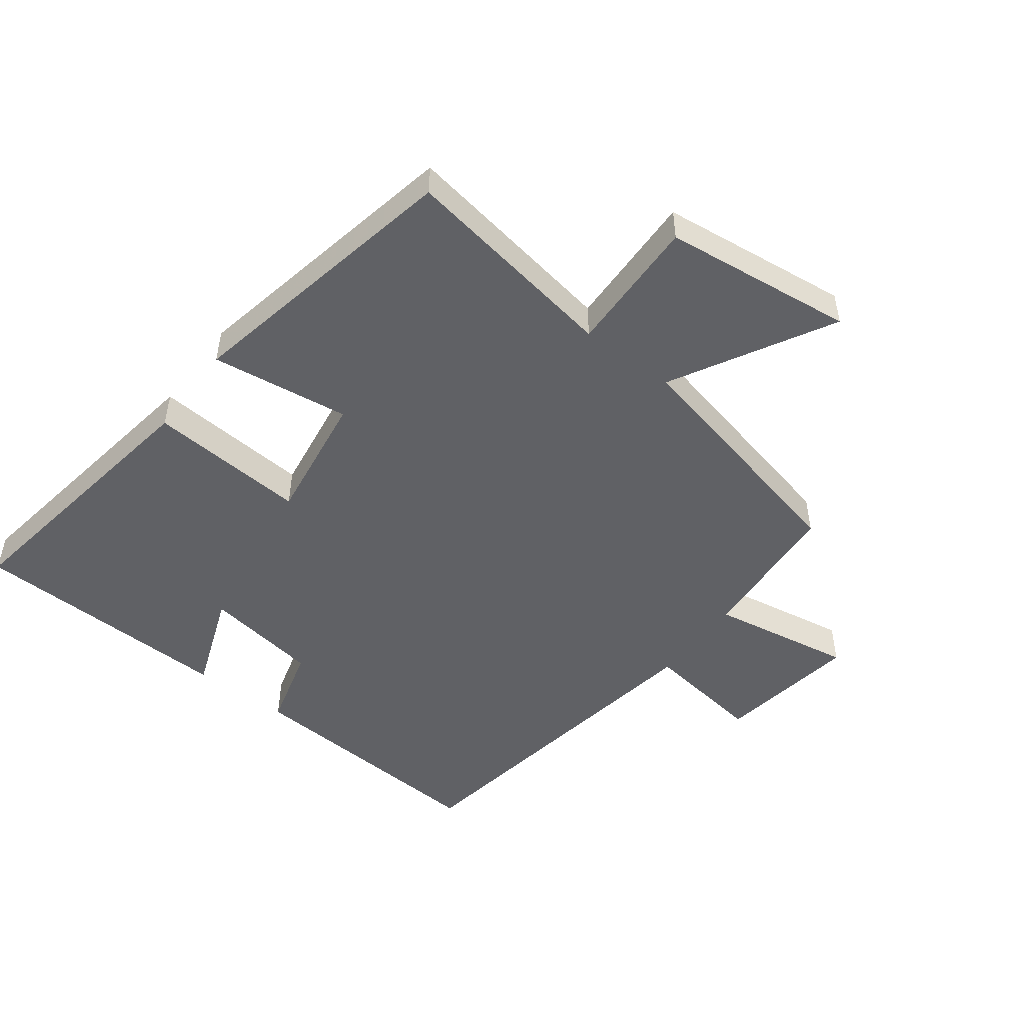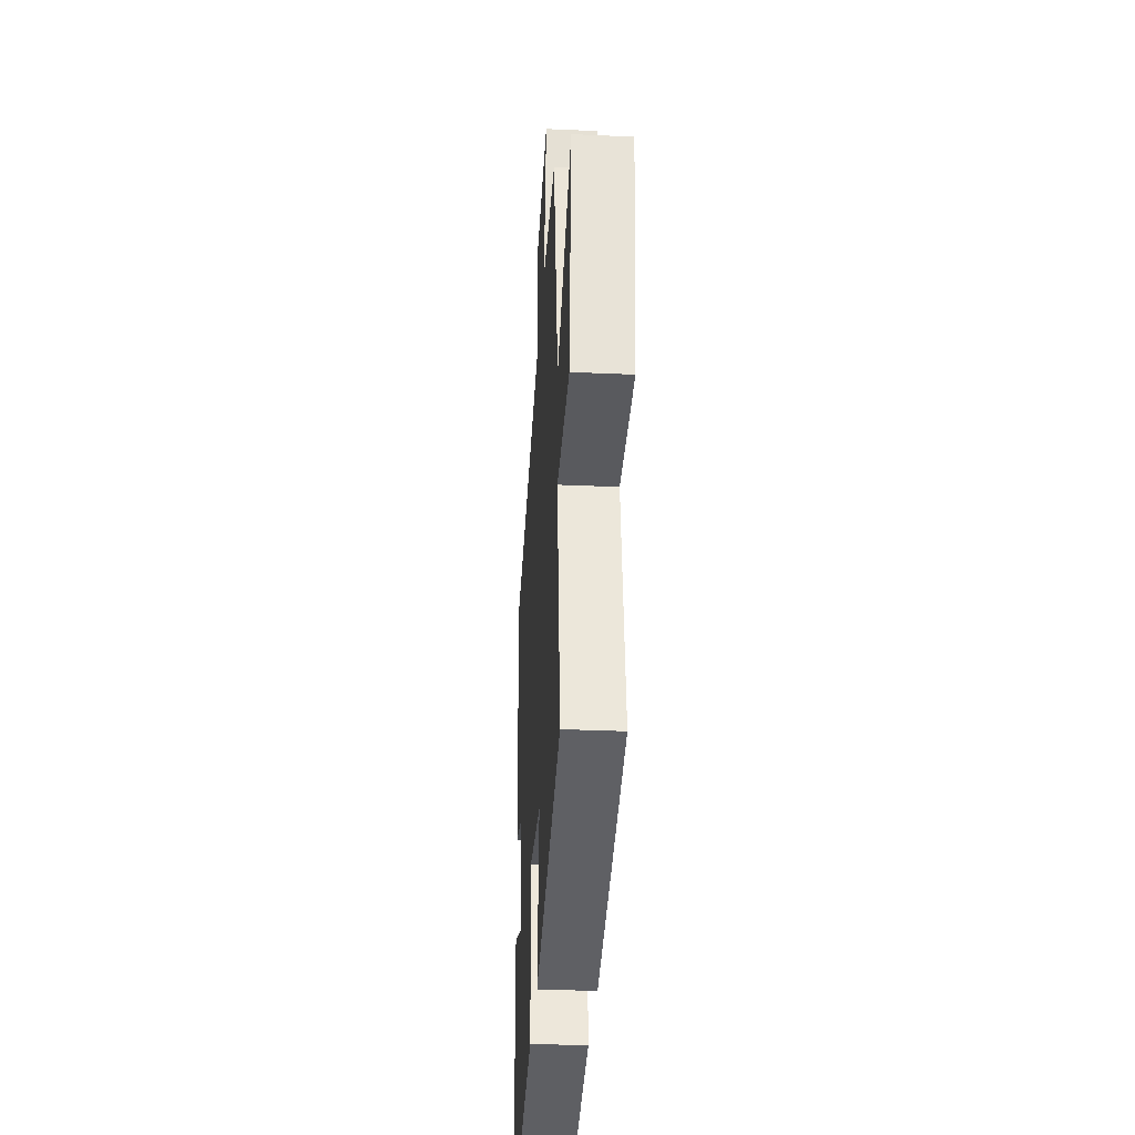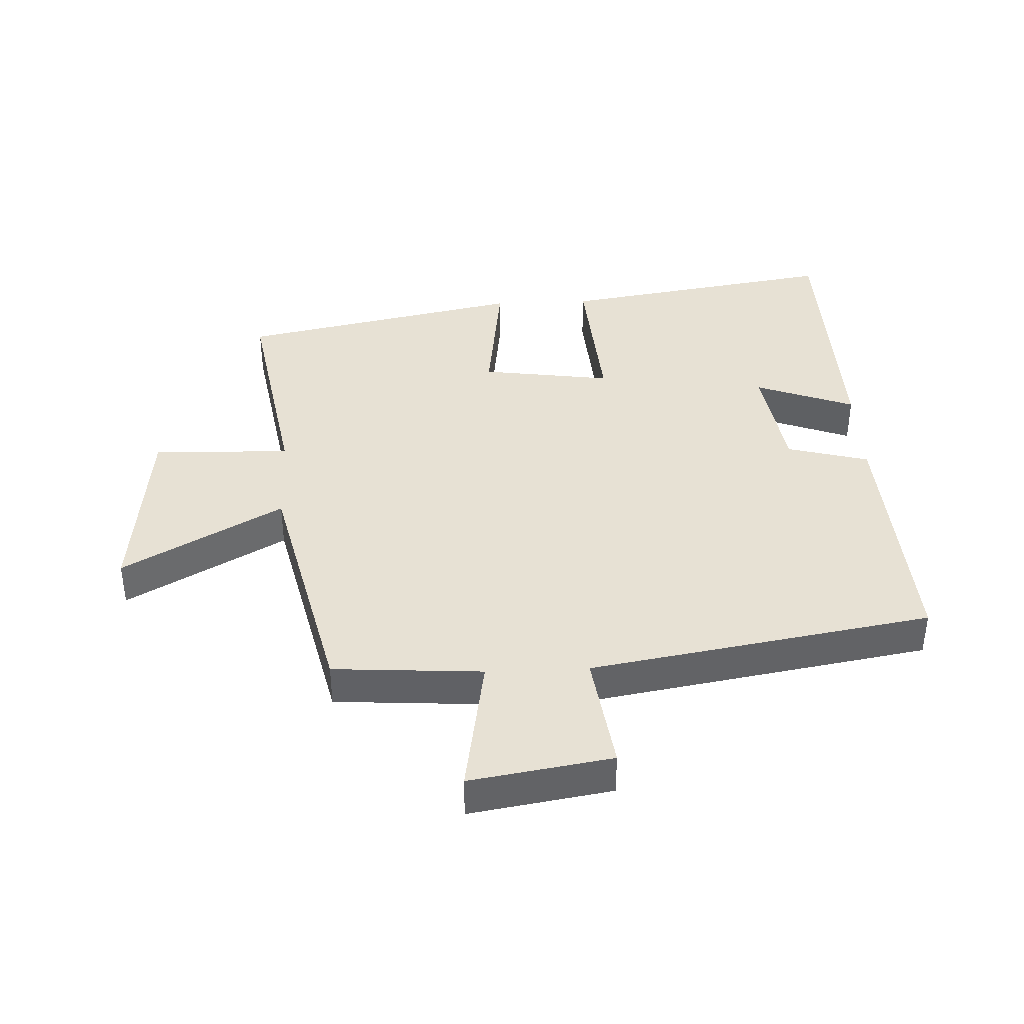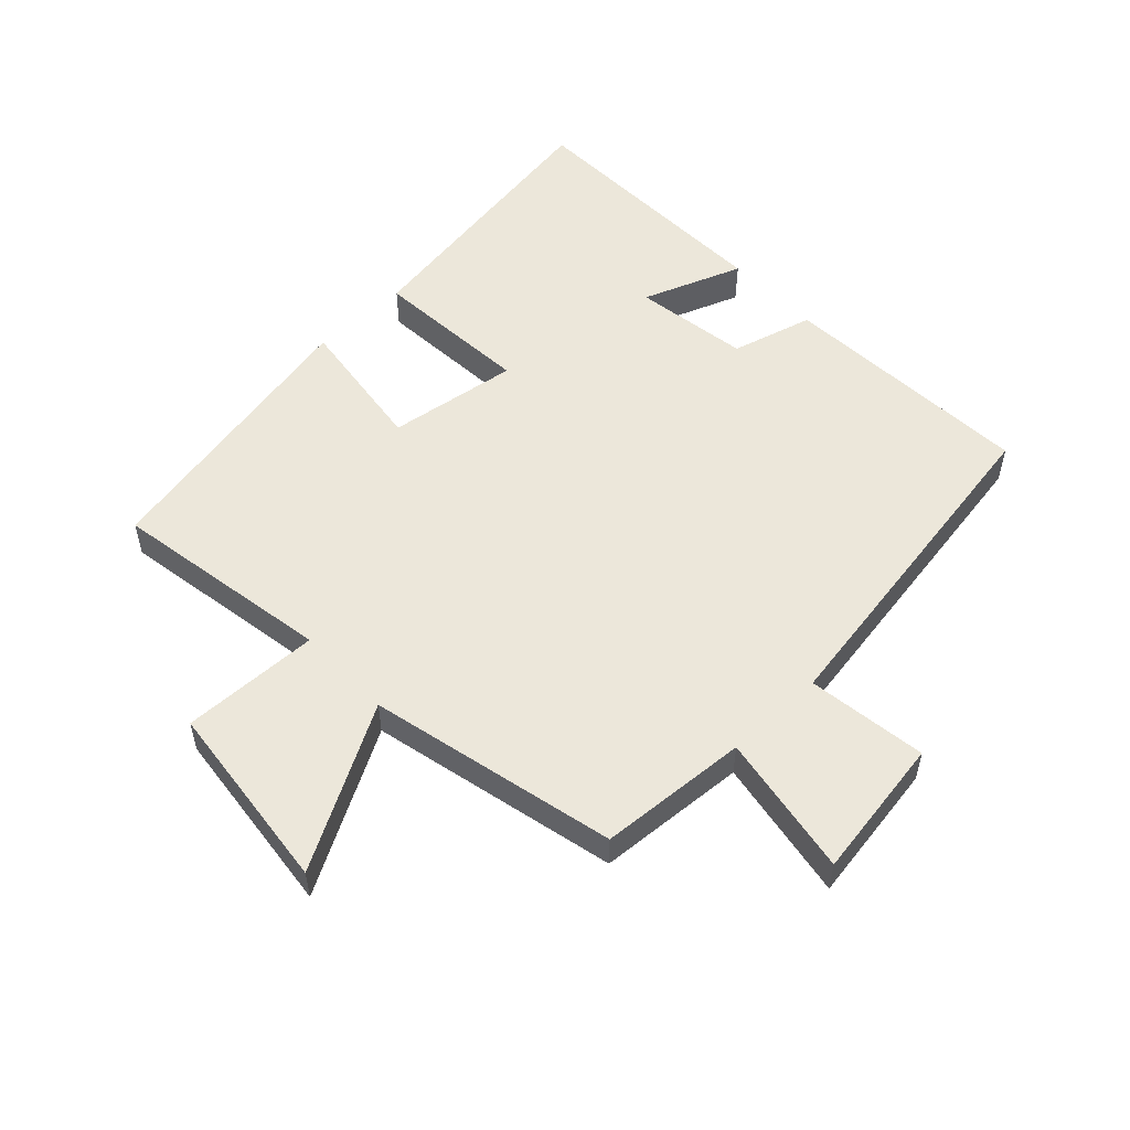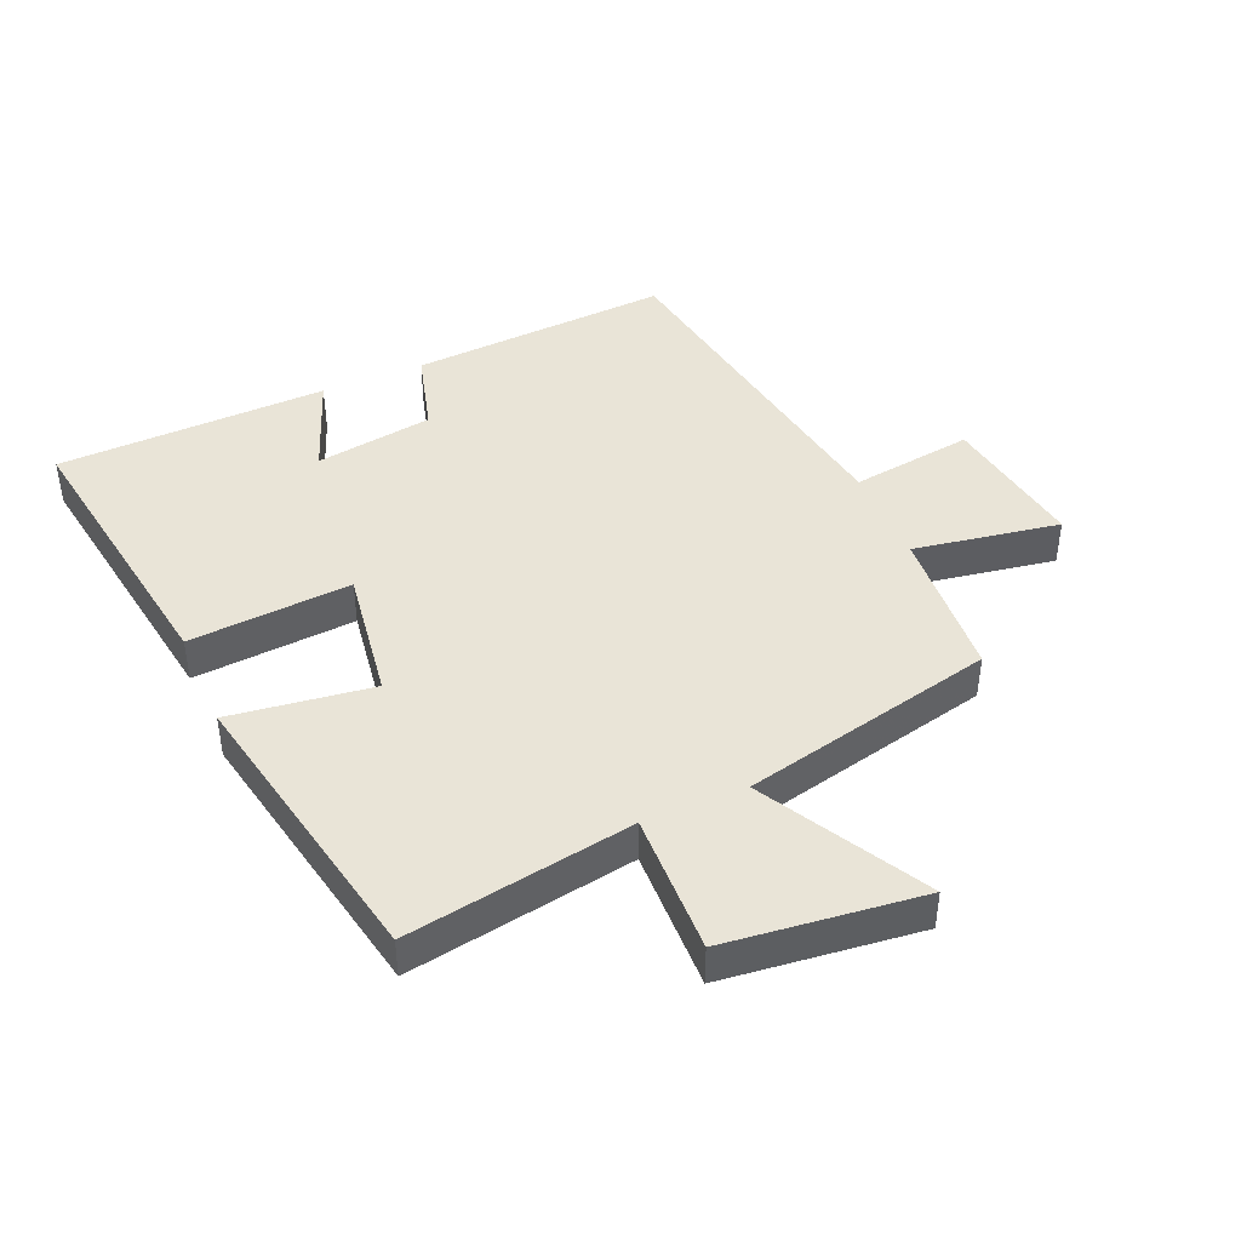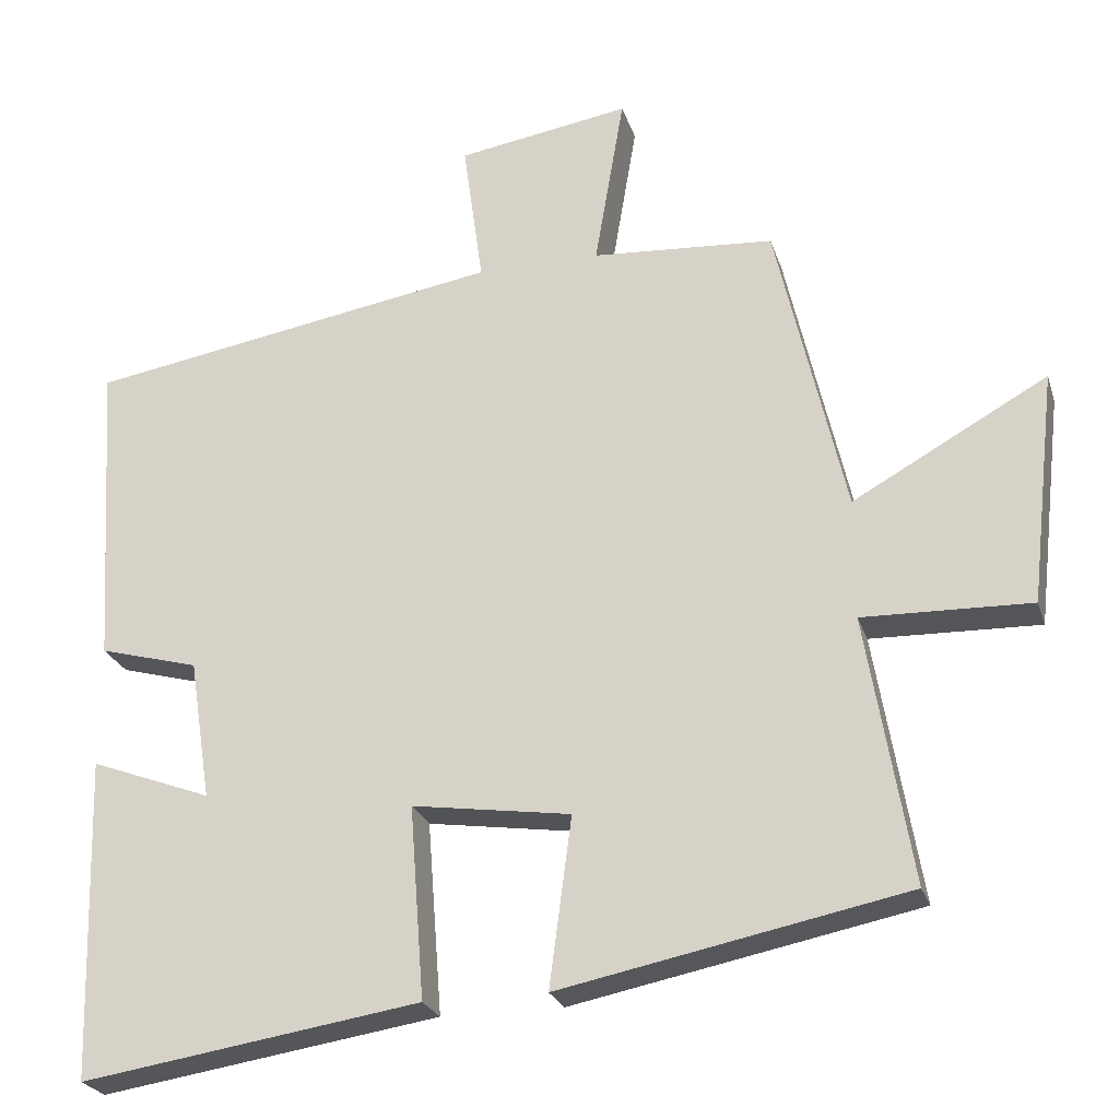
<metadata>
{"format":"obj","ext":"obj","renderer":"f3d","projection":"perspective","resolution":1024,"background":"white","views":[{"elev":-49.6,"azim":-126.9,"up":"+Y"},{"elev":-32.9,"azim":-93.5,"up":"+Z"},{"elev":39.6,"azim":-2.6,"up":"+Y"},{"elev":53.9,"azim":-43.3,"up":"+Y"},{"elev":43.3,"azim":-113.2,"up":"+Y"},{"elev":-24.4,"azim":-164.2,"up":"+Z"}]}
</metadata>
<code>
v -0.41 0.07 0.484
v -0.174 0.07 0.5
v -0.212 0.07 0.725
v 0.012 0.07 0.689
v -0.014 0.07 0.5
v 0.525 0.07 0.41
v 0.5 0.07 0.007
v 0.371 0.07 -0.028
v 0.343 0.07 -0.21
v 0.5 0.07 -0.151
v 0.488 0.07 -0.568
v 0.048 0.07 -0.5
v 0.067 0.07 -0.25
v -0.139 0.07 -0.28
v -0.11 0.07 -0.5
v -0.559 0.07 -0.41
v -0.5 0.07 -0.062
v -0.718 0.07 -0.068
v -0.752 0.07 0.234
v -0.5 0.07 0.094
v -0.41 0 0.484
v -0.174 0 0.5
v -0.212 0 0.725
v 0.012 0 0.689
v -0.014 0 0.5
v 0.525 0 0.41
v 0.5 0 0.007
v 0.371 0 -0.028
v 0.343 0 -0.21
v 0.5 0 -0.151
v 0.488 0 -0.568
v 0.048 0 -0.5
v 0.067 0 -0.25
v -0.139 0 -0.28
v -0.11 0 -0.5
v -0.559 0 -0.41
v -0.5 0 -0.062
v -0.718 0 -0.068
v -0.752 0 0.234
v -0.5 0 0.094
f 17 18 19 20
f 17 20 1 2
f 14 15 16 17
f 13 14 17 2
f 11 12 13
f 9 10 11
f 13 2 3
f 11 13 3
f 9 11 3
f 5 6 7 8
f 5 8 9 3
f 3 4 5
f 40 39 38 37
f 22 21 40 37
f 37 36 35 34
f 22 37 34 33
f 33 32 31
f 31 30 29
f 23 22 33
f 23 33 31
f 23 31 29
f 28 27 26 25
f 23 29 28 25
f 25 24 23
f 1 21 22 2
f 2 22 23 3
f 3 23 24 4
f 4 24 25 5
f 5 25 26 6
f 6 26 27 7
f 7 27 28 8
f 8 28 29 9
f 9 29 30 10
f 10 30 31 11
f 11 31 32 12
f 12 32 33 13
f 13 33 34 14
f 14 34 35 15
f 15 35 36 16
f 16 36 37 17
f 17 37 38 18
f 18 38 39 19
f 19 39 40 20
f 20 40 21 1

</code>
